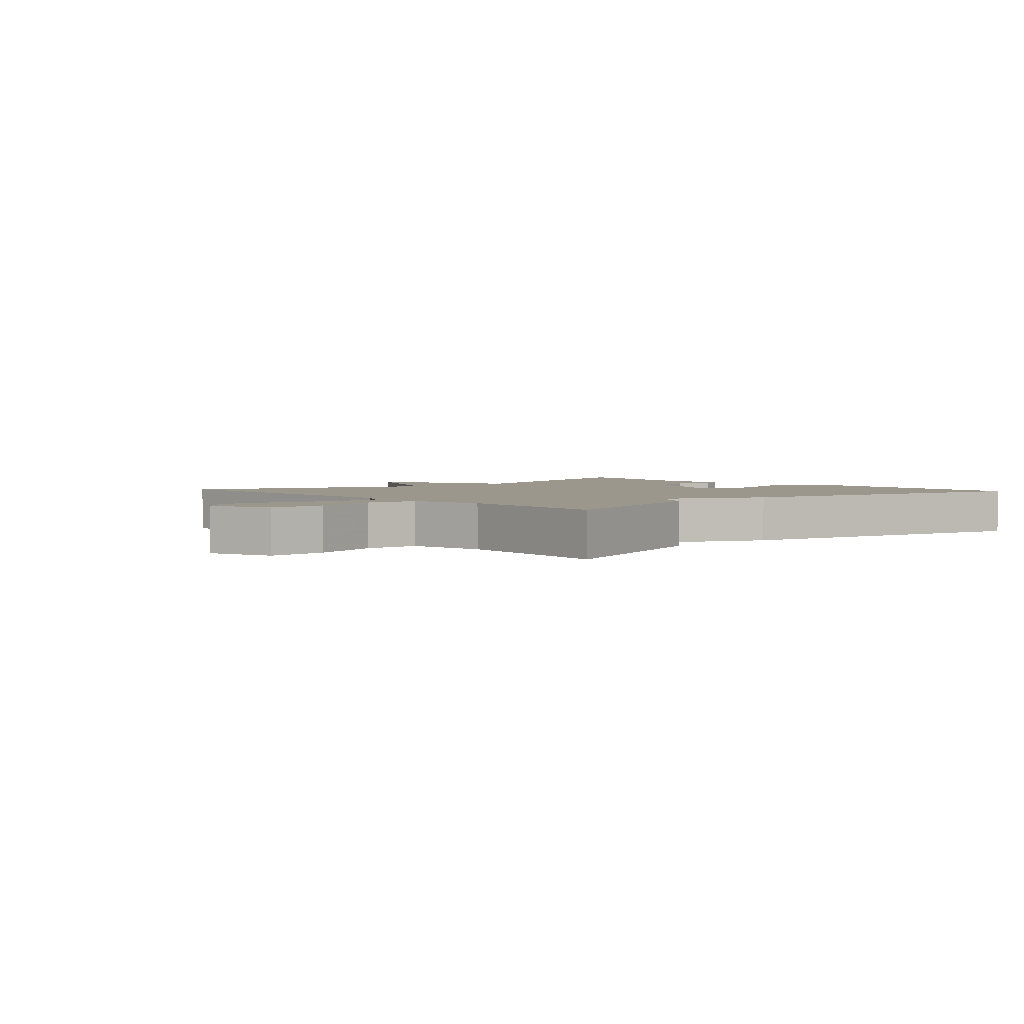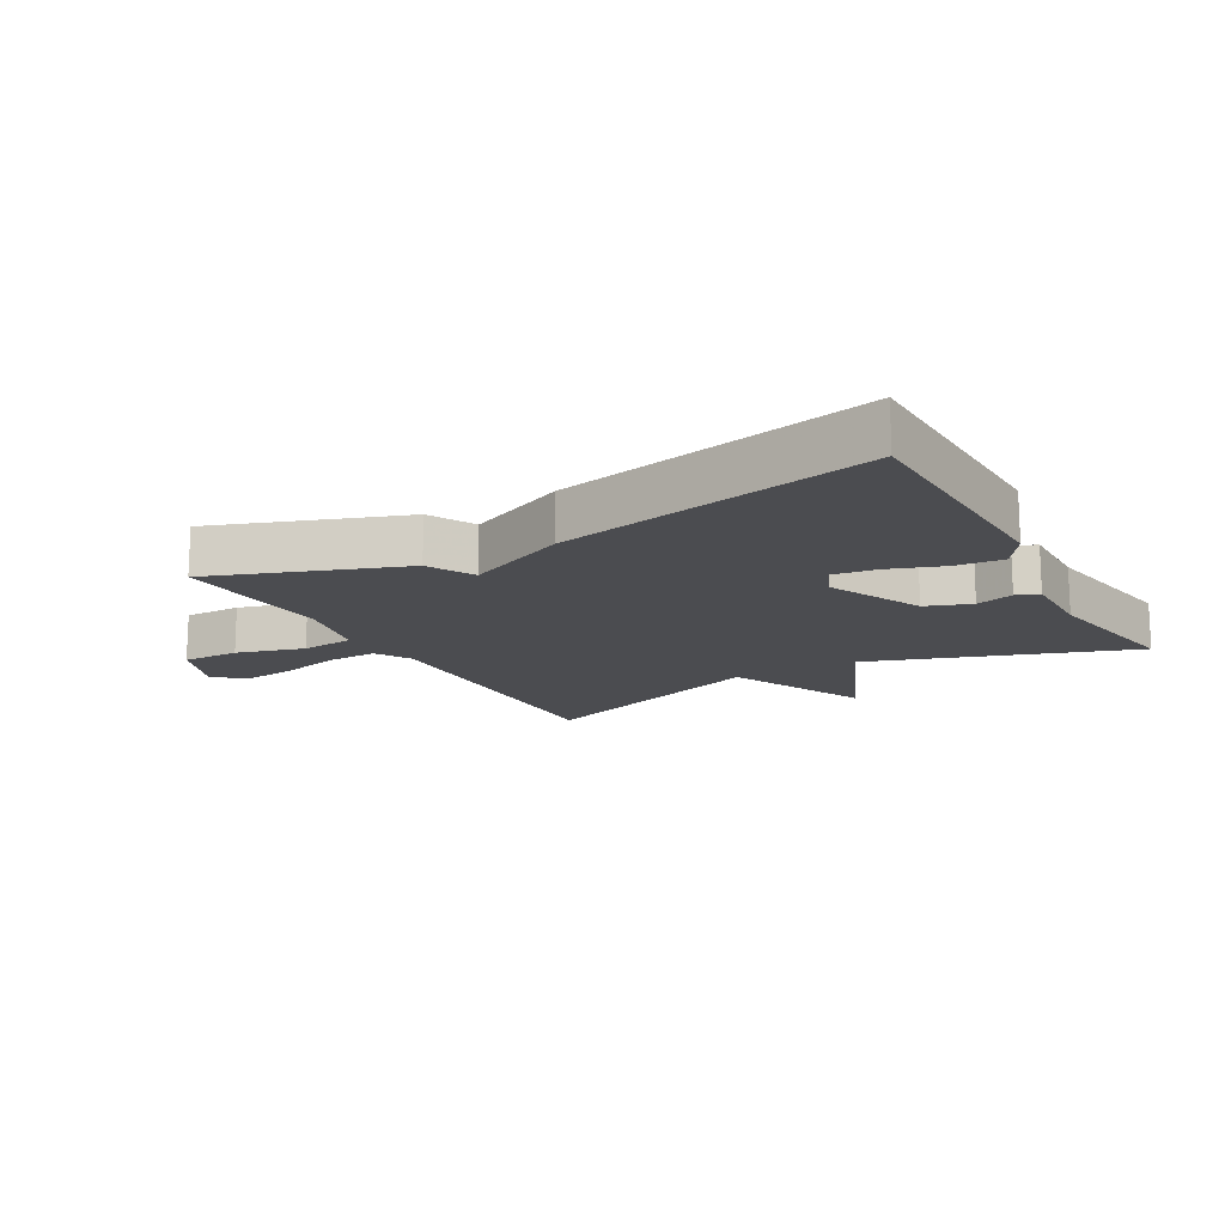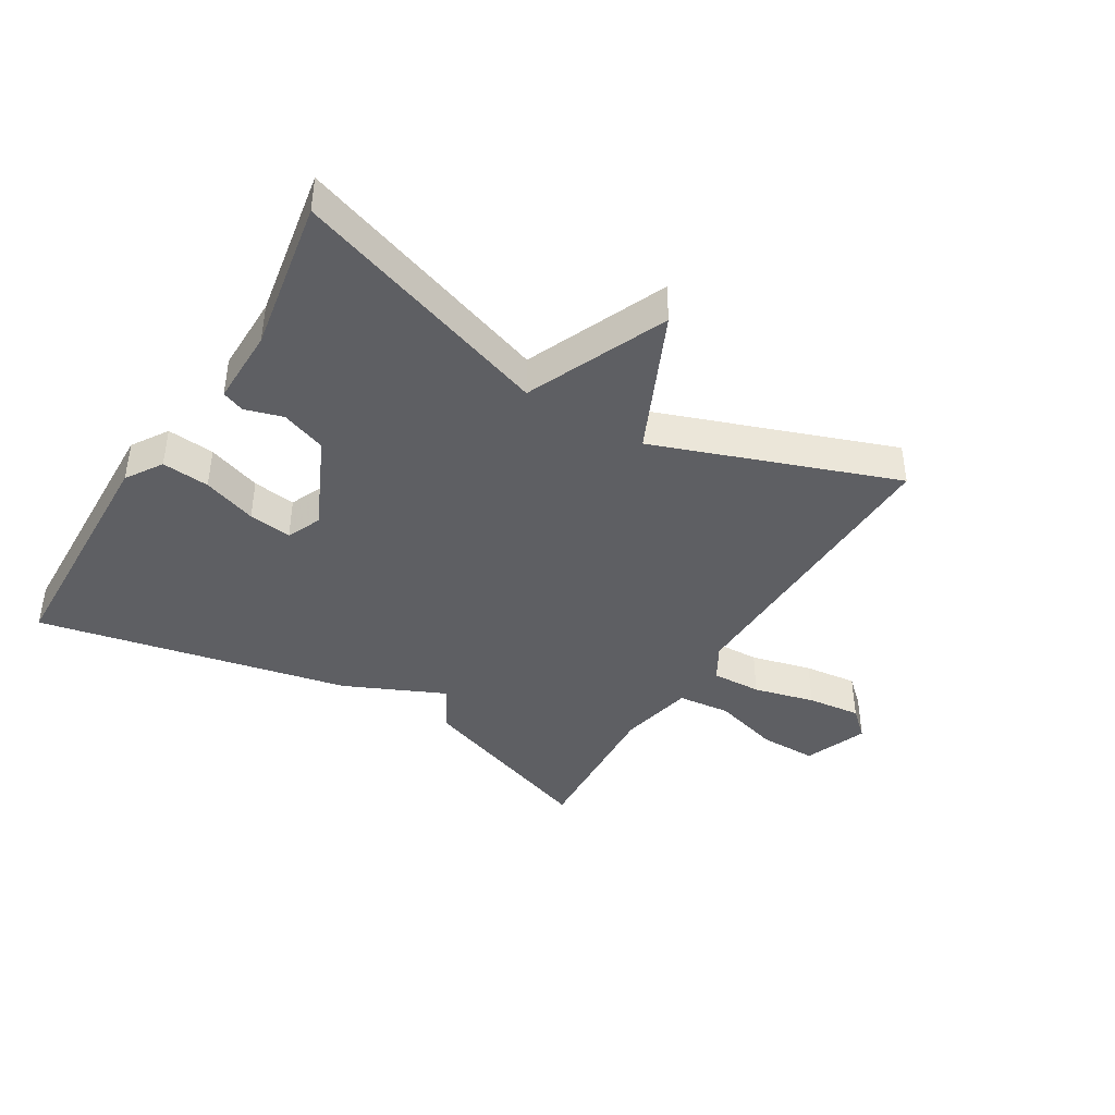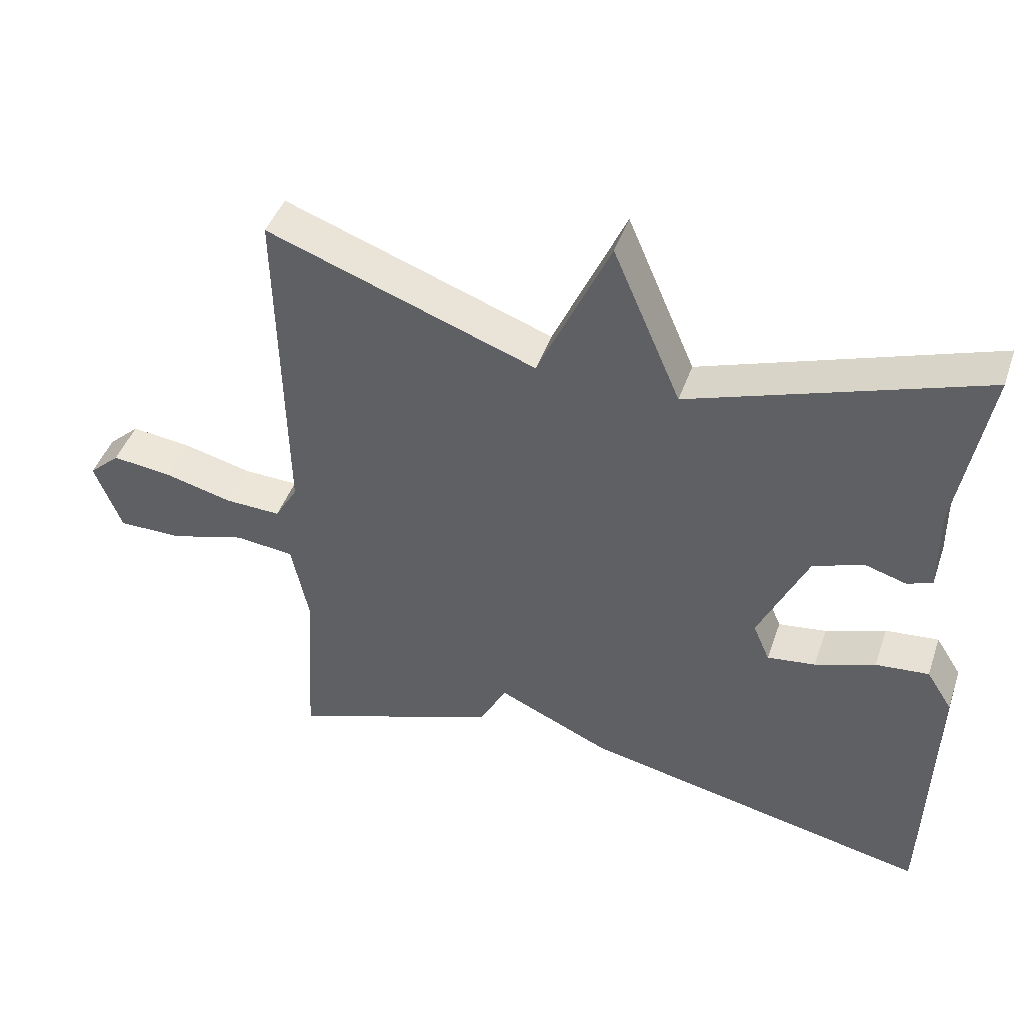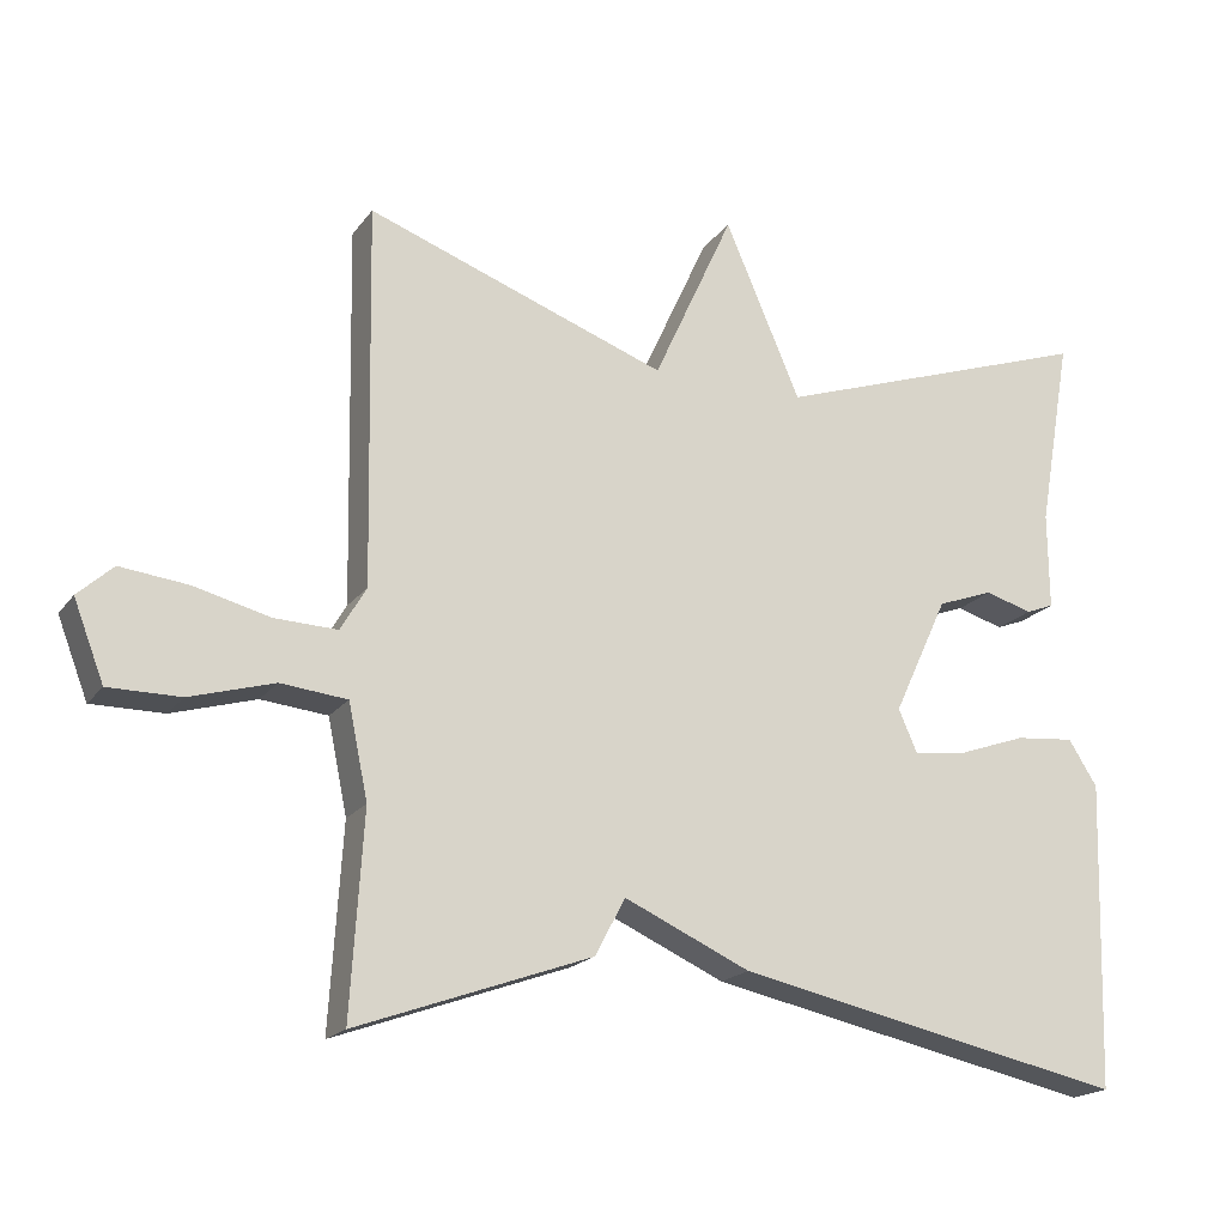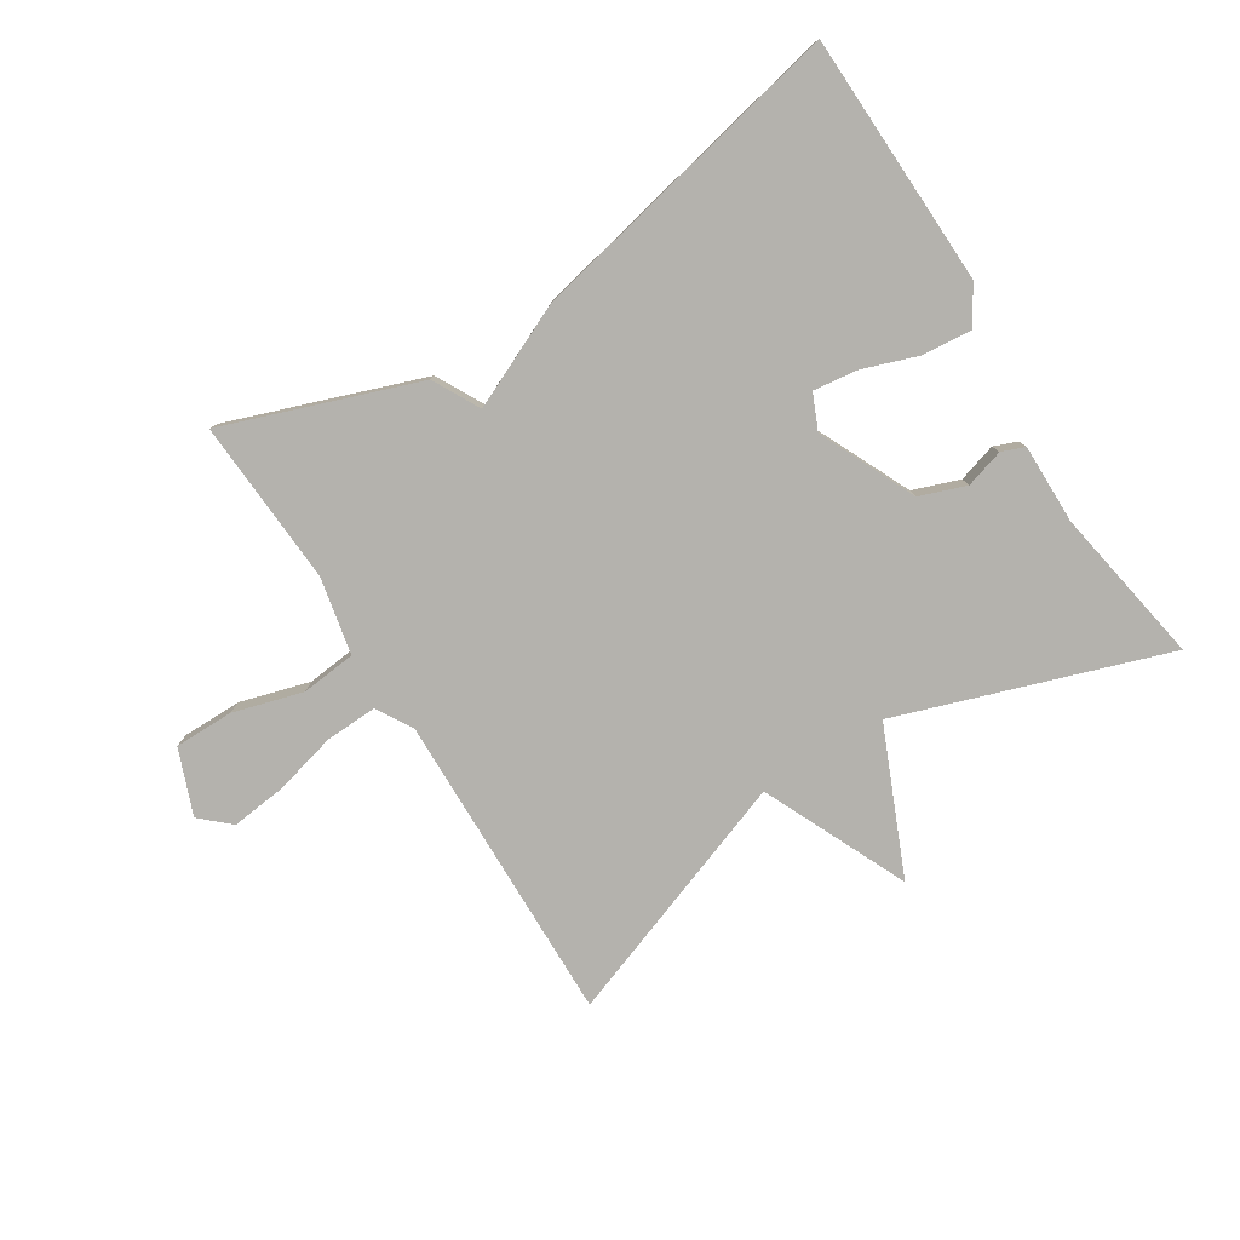
<metadata>
{"format":"obj","ext":"obj","renderer":"f3d","projection":"perspective","resolution":1024,"background":"white","views":[{"elev":2.9,"azim":138.4,"up":"+Y"},{"elev":-15.2,"azim":-150.8,"up":"+Y"},{"elev":-41.4,"azim":-31.3,"up":"+Y"},{"elev":44.2,"azim":-161.5,"up":"+Z"},{"elev":-18.8,"azim":155.0,"up":"+Z"},{"elev":-79.5,"azim":-147.9,"up":"+Y"}]}
</metadata>
<code>
v 0.5 0.07 0.5
v 0.491 0.07 0.015
v 0.524 0.07 -0.041
v 0.604 0.07 -0.038
v 0.702 0.07 -0.013
v 0.788 0.07 -0.003
v 0.833 0.07 -0.044
v 0.794 0.07 -0.145
v 0.702 0.07 -0.145
v 0.594 0.07 -0.114
v 0.509 0.07 -0.123
v 0.484 0.07 -0.243
v 0.5 0.07 -0.5
v 0.2 0.07 -0.393
v 0.161 0.07 -0.32
v 0 0.07 -0.393
v -0.5 0.07 -0.5
v -0.512 0.07 -0.108
v -0.475 0.07 -0.05
v -0.399 0.07 -0.057
v -0.313 0.07 -0.087
v -0.244 0.07 -0.096
v -0.22 0.07 -0.041
v -0.29 0.07 0.109
v -0.362 0.07 0.135
v -0.422 0.07 0.117
v -0.458 0.07 0.131
v -0.457 0.07 0.255
v -0.5 0.07 0.5
v -0.085 0.07 0.36
v 0.012 0.07 0.585
v 0.115 0.07 0.36
v 0.5 0 0.5
v 0.491 0 0.015
v 0.524 0 -0.041
v 0.604 0 -0.038
v 0.702 0 -0.013
v 0.788 0 -0.003
v 0.833 0 -0.044
v 0.794 0 -0.145
v 0.702 0 -0.145
v 0.594 0 -0.114
v 0.509 0 -0.123
v 0.484 0 -0.243
v 0.5 0 -0.5
v 0.2 0 -0.393
v 0.161 0 -0.32
v 0 0 -0.393
v -0.5 0 -0.5
v -0.512 0 -0.108
v -0.475 0 -0.05
v -0.399 0 -0.057
v -0.313 0 -0.087
v -0.244 0 -0.096
v -0.22 0 -0.041
v -0.29 0 0.109
v -0.362 0 0.135
v -0.422 0 0.117
v -0.458 0 0.131
v -0.457 0 0.255
v -0.5 0 0.5
v -0.085 0 0.36
v 0.012 0 0.585
v 0.115 0 0.36
f 30 31 32
f 28 29 30
f 28 30 32
f 27 28 32
f 26 27 32
f 25 26 32
f 32 1 2
f 25 32 2
f 24 25 2
f 19 20 21
f 18 19 21
f 17 18 21
f 16 17 21
f 15 16 21
f 15 21 22
f 12 13 14 15
f 15 22 23
f 12 15 23
f 11 12 23
f 8 9 10
f 7 8 10
f 6 7 10
f 5 6 10
f 4 5 10
f 3 4 10 11
f 11 23 24
f 3 11 24
f 2 3 24
f 64 63 62
f 62 61 60
f 64 62 60
f 64 60 59
f 64 59 58
f 64 58 57
f 34 33 64
f 34 64 57
f 34 57 56
f 53 52 51
f 53 51 50
f 53 50 49
f 53 49 48
f 53 48 47
f 54 53 47
f 47 46 45 44
f 55 54 47
f 55 47 44
f 55 44 43
f 42 41 40
f 42 40 39
f 42 39 38
f 42 38 37
f 42 37 36
f 43 42 36 35
f 56 55 43
f 56 43 35
f 56 35 34
f 1 33 34 2
f 2 34 35 3
f 3 35 36 4
f 4 36 37 5
f 5 37 38 6
f 6 38 39 7
f 7 39 40 8
f 8 40 41 9
f 9 41 42 10
f 10 42 43 11
f 11 43 44 12
f 12 44 45 13
f 13 45 46 14
f 14 46 47 15
f 15 47 48 16
f 16 48 49 17
f 17 49 50 18
f 18 50 51 19
f 19 51 52 20
f 20 52 53 21
f 21 53 54 22
f 22 54 55 23
f 23 55 56 24
f 24 56 57 25
f 25 57 58 26
f 26 58 59 27
f 27 59 60 28
f 28 60 61 29
f 29 61 62 30
f 30 62 63 31
f 31 63 64 32
f 32 64 33 1

</code>
